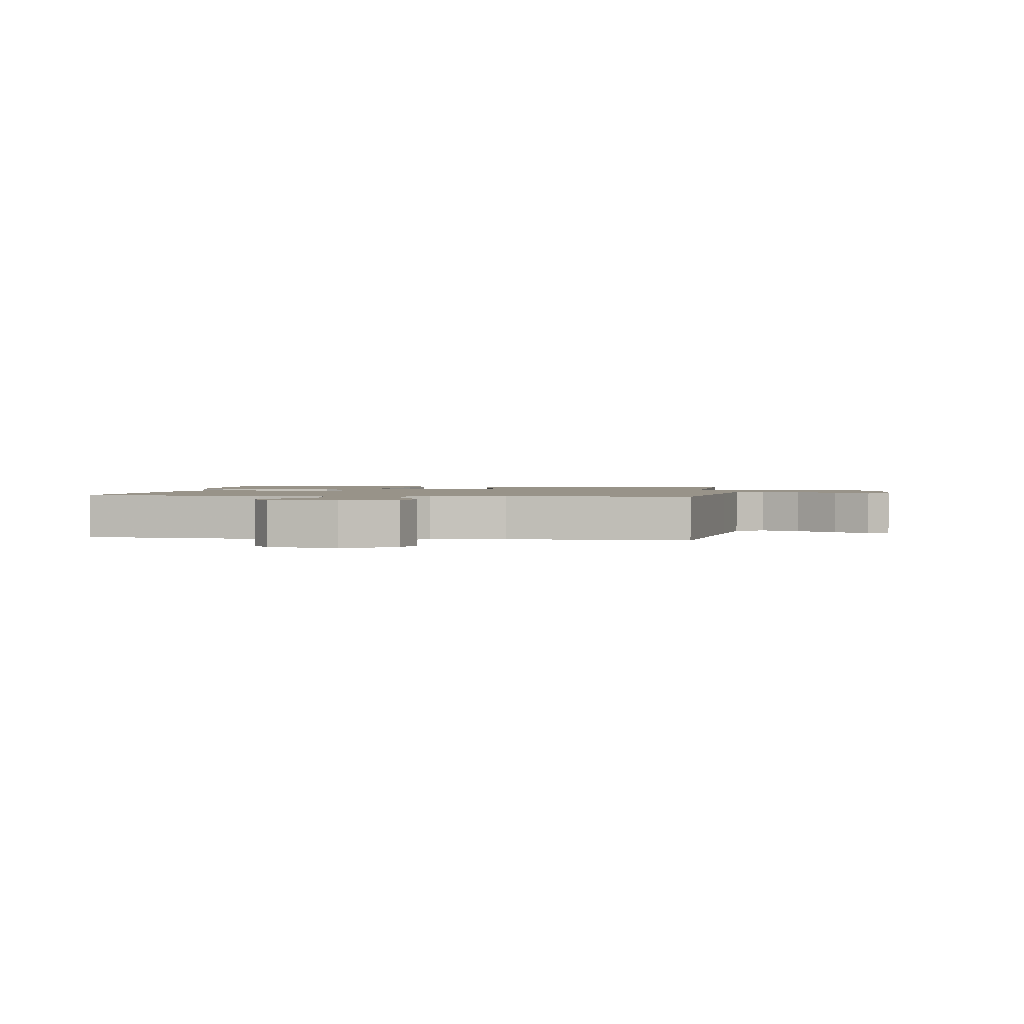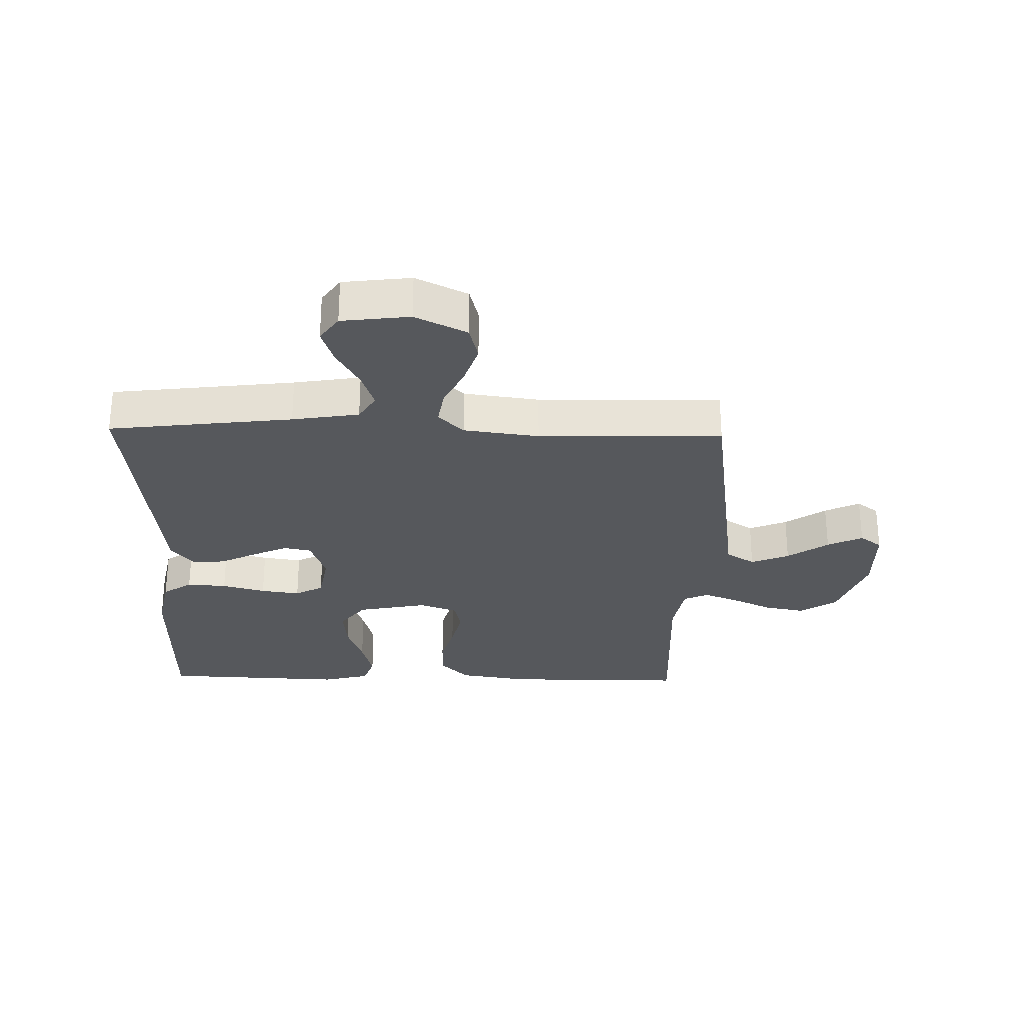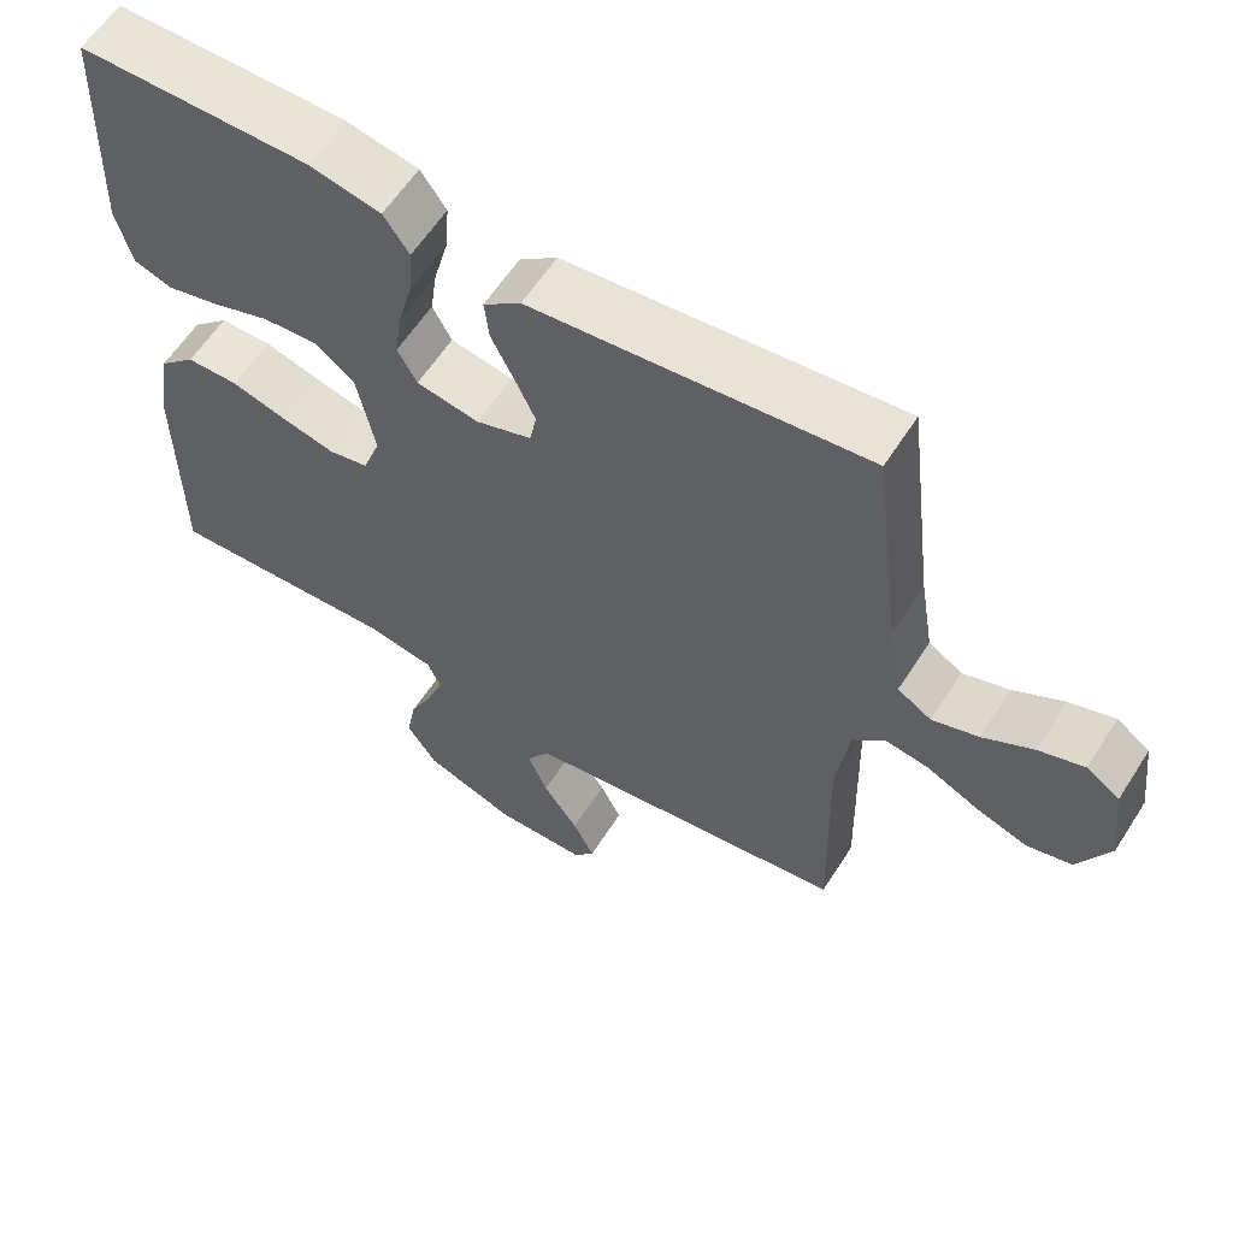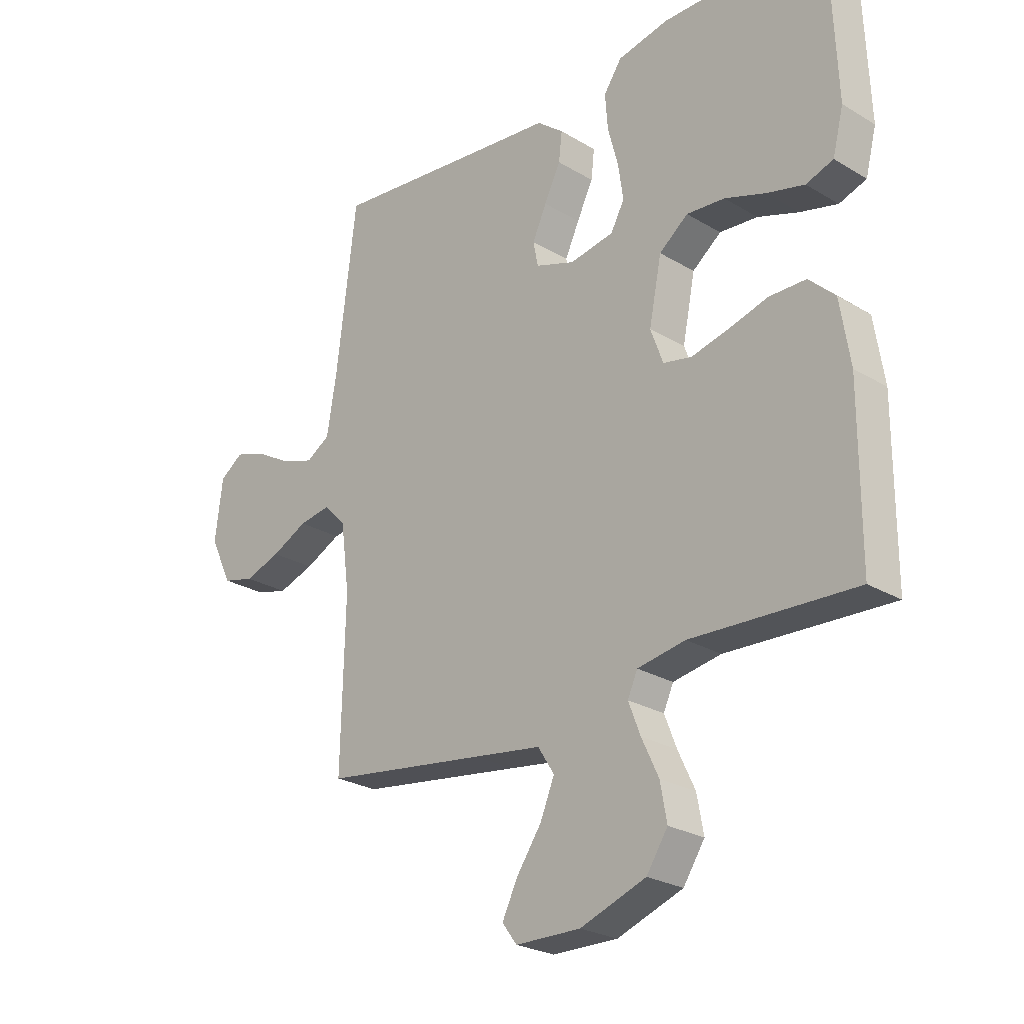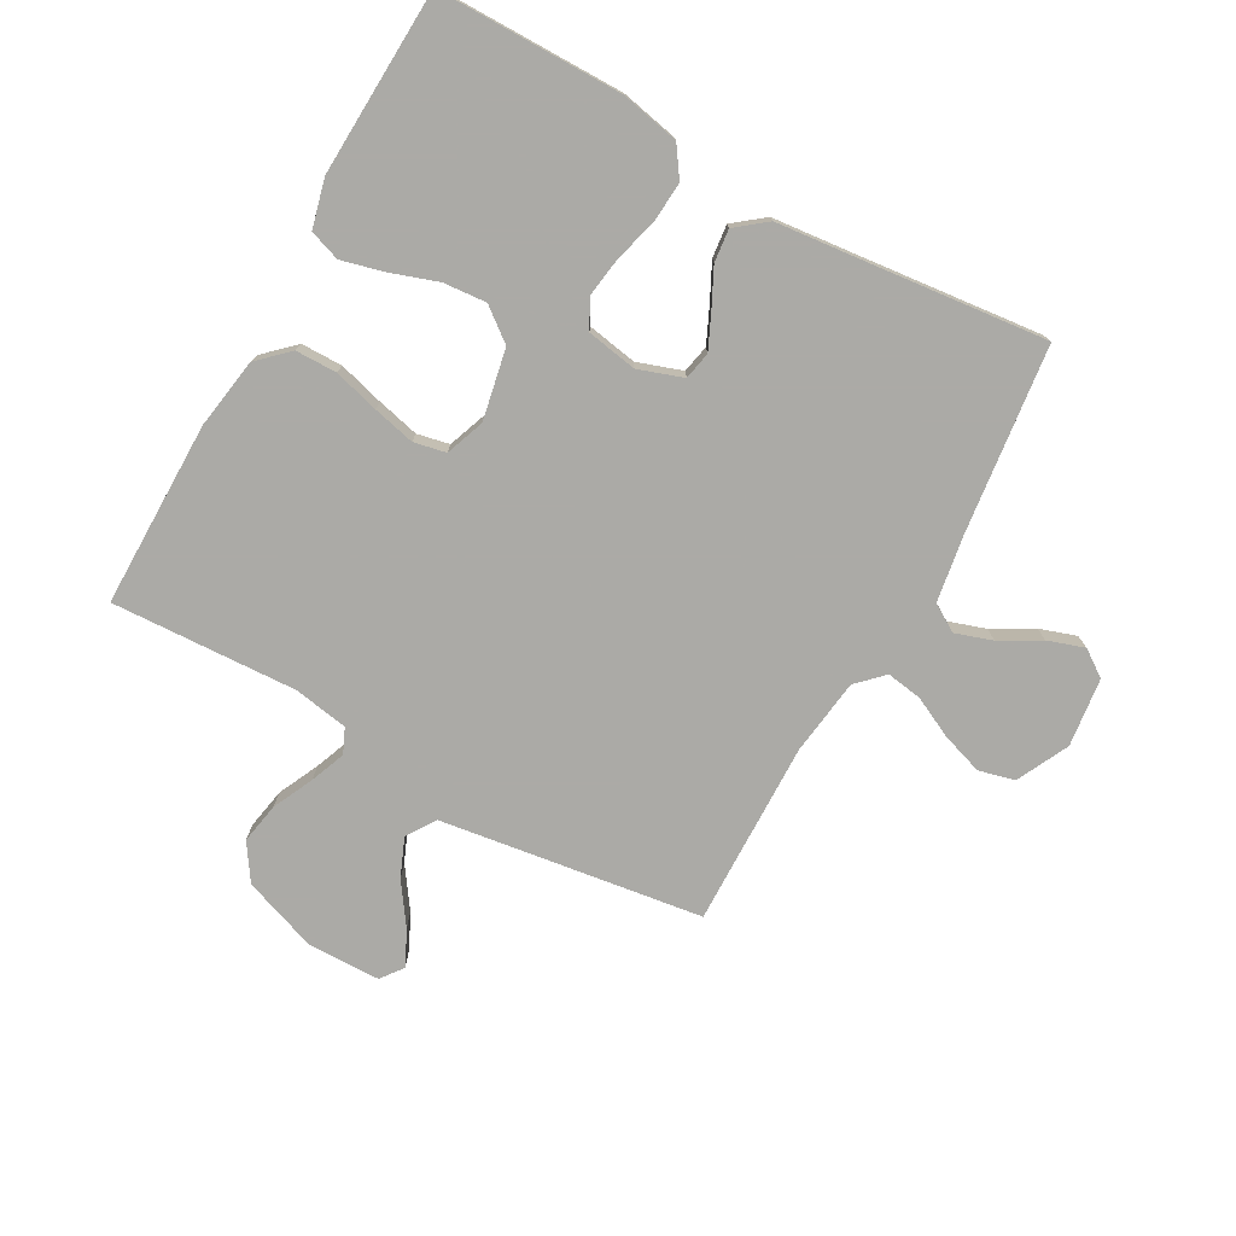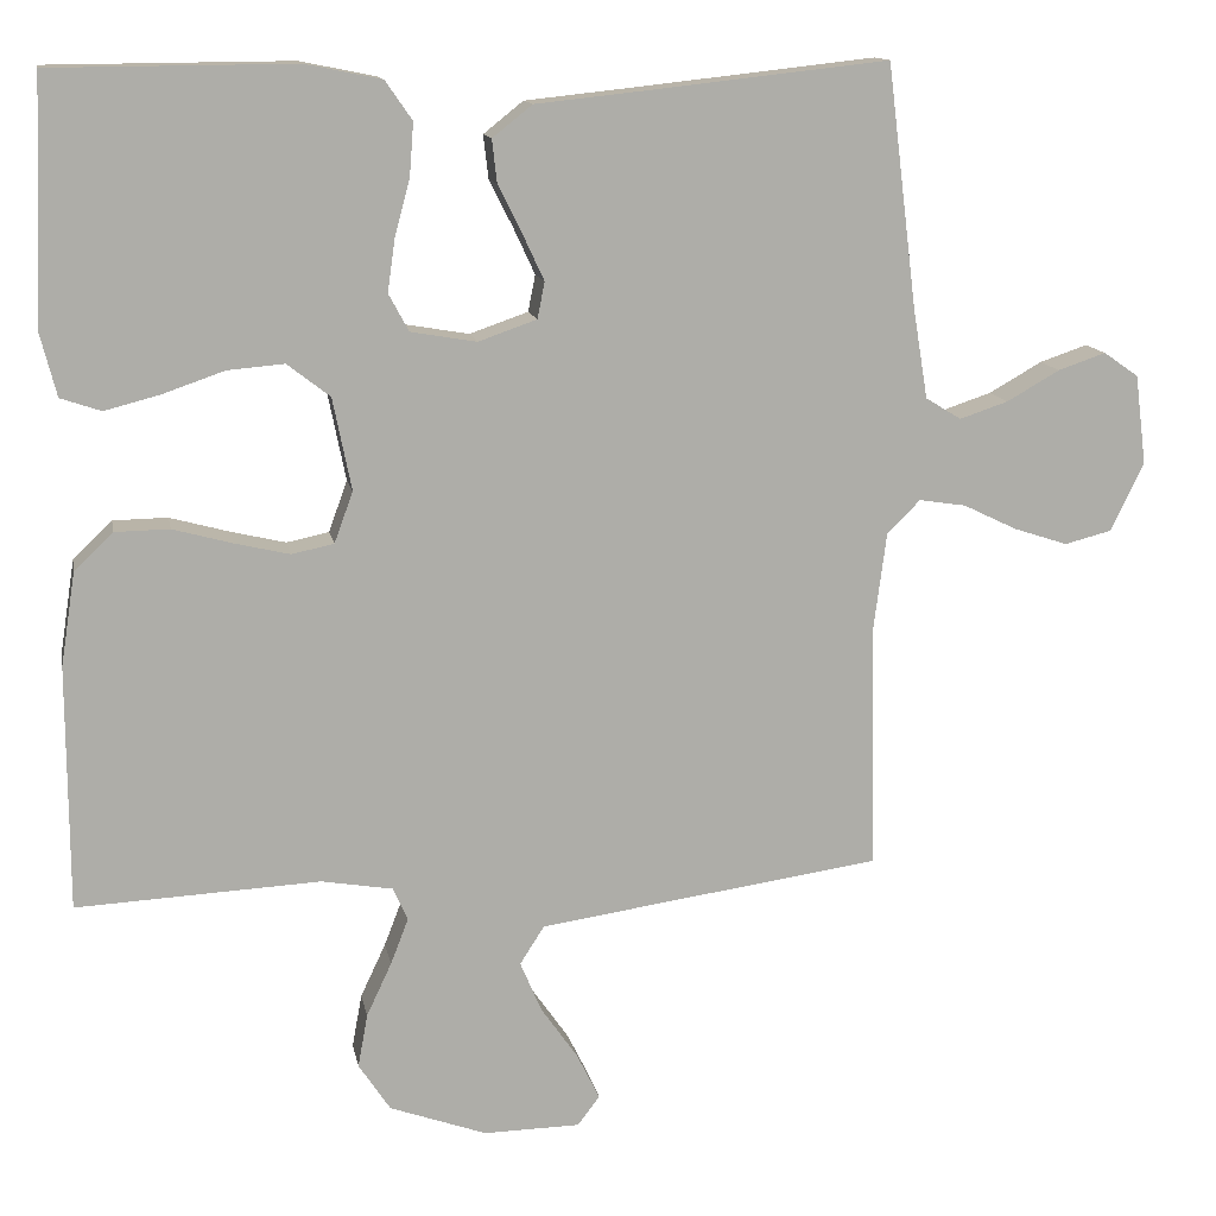
<metadata>
{"format":"obj","ext":"obj","renderer":"f3d","projection":"perspective","resolution":1024,"background":"white","views":[{"elev":1.6,"azim":97.9,"up":"+Y"},{"elev":-28.2,"azim":88.6,"up":"+Y"},{"elev":60.1,"azim":32.5,"up":"+Z"},{"elev":-25.3,"azim":-133.9,"up":"+Z"},{"elev":-75.9,"azim":-29.3,"up":"+Y"},{"elev":13.1,"azim":-10.6,"up":"+Z"}]}
</metadata>
<code>
v 0.5 0.07 -0.5
v 0.2 0.07 -0.543
v 0.076 0.07 -0.561
v 0.046 0.07 -0.608
v 0.072 0.07 -0.67
v 0.118 0.07 -0.736
v 0.146 0.07 -0.793
v 0.119 0.07 -0.829
v 0 0.07 -0.831
v -0.12 0.07 -0.788
v -0.159 0.07 -0.729
v -0.147 0.07 -0.663
v -0.116 0.07 -0.597
v -0.094 0.07 -0.54
v -0.112 0.07 -0.5
v -0.2 0.07 -0.485
v -0.5 0.07 -0.5
v -0.501 0.07 -0.2
v -0.483 0.07 -0.085
v -0.435 0.07 -0.039
v -0.368 0.07 -0.038
v -0.295 0.07 -0.058
v -0.227 0.07 -0.074
v -0.175 0.07 -0.063
v -0.152 0.07 0
v -0.175 0.07 0.114
v -0.228 0.07 0.155
v -0.298 0.07 0.149
v -0.373 0.07 0.123
v -0.442 0.07 0.105
v -0.492 0.07 0.122
v -0.512 0.07 0.2
v -0.5 0.07 0.5
v -0.2 0.07 0.502
v -0.106 0.07 0.483
v -0.073 0.07 0.435
v -0.078 0.07 0.37
v -0.097 0.07 0.299
v -0.106 0.07 0.235
v -0.081 0.07 0.189
v 0 0.07 0.175
v 0.072 0.07 0.2
v 0.081 0.07 0.245
v 0.055 0.07 0.301
v 0.025 0.07 0.361
v 0.019 0.07 0.414
v 0.068 0.07 0.453
v 0.2 0.07 0.467
v 0.5 0.07 0.5
v 0.537 0.07 0.2
v 0.555 0.07 0.091
v 0.599 0.07 0.064
v 0.659 0.07 0.084
v 0.724 0.07 0.121
v 0.783 0.07 0.141
v 0.826 0.07 0.111
v 0.84 0.07 0
v 0.799 0.07 -0.084
v 0.741 0.07 -0.099
v 0.674 0.07 -0.077
v 0.608 0.07 -0.045
v 0.55 0.07 -0.036
v 0.509 0.07 -0.077
v 0.493 0.07 -0.2
v 0.5 0 -0.5
v 0.2 0 -0.543
v 0.076 0 -0.561
v 0.046 0 -0.608
v 0.072 0 -0.67
v 0.118 0 -0.736
v 0.146 0 -0.793
v 0.119 0 -0.829
v 0 0 -0.831
v -0.12 0 -0.788
v -0.159 0 -0.729
v -0.147 0 -0.663
v -0.116 0 -0.597
v -0.094 0 -0.54
v -0.112 0 -0.5
v -0.2 0 -0.485
v -0.5 0 -0.5
v -0.501 0 -0.2
v -0.483 0 -0.085
v -0.435 0 -0.039
v -0.368 0 -0.038
v -0.295 0 -0.058
v -0.227 0 -0.074
v -0.175 0 -0.063
v -0.152 0 0
v -0.175 0 0.114
v -0.228 0 0.155
v -0.298 0 0.149
v -0.373 0 0.123
v -0.442 0 0.105
v -0.492 0 0.122
v -0.512 0 0.2
v -0.5 0 0.5
v -0.2 0 0.502
v -0.106 0 0.483
v -0.073 0 0.435
v -0.078 0 0.37
v -0.097 0 0.299
v -0.106 0 0.235
v -0.081 0 0.189
v 0 0 0.175
v 0.072 0 0.2
v 0.081 0 0.245
v 0.055 0 0.301
v 0.025 0 0.361
v 0.019 0 0.414
v 0.068 0 0.453
v 0.2 0 0.467
v 0.5 0 0.5
v 0.537 0 0.2
v 0.555 0 0.091
v 0.599 0 0.064
v 0.659 0 0.084
v 0.724 0 0.121
v 0.783 0 0.141
v 0.826 0 0.111
v 0.84 0 0
v 0.799 0 -0.084
v 0.741 0 -0.099
v 0.674 0 -0.077
v 0.608 0 -0.045
v 0.55 0 -0.036
v 0.509 0 -0.077
v 0.493 0 -0.2
f 58 59 60 61
f 56 57 58 61
f 56 61 62
f 53 54 55 56
f 52 53 56 62
f 51 52 62 63
f 48 49 50
f 48 50 51 63
f 44 45 46 47
f 43 44 47 48
f 42 43 48 63
f 35 36 37 38
f 35 38 39
f 34 35 39
f 33 34 39
f 32 33 39 40
f 28 29 30 31
f 28 31 32 40
f 19 20 21 22
f 19 22 23
f 16 17 18 19
f 15 16 19 23
f 14 15 23 24
f 10 11 12 13
f 10 13 14
f 9 10 14
f 5 6 7 8
f 4 5 8 9
f 64 1 2
f 64 2 3
f 41 42 63 64
f 41 64 3
f 27 28 40 41
f 26 27 41
f 25 26 41 3
f 24 25 3 4
f 4 9 14 24
f 125 124 123 122
f 125 122 121 120
f 126 125 120
f 120 119 118 117
f 126 120 117 116
f 127 126 116 115
f 114 113 112
f 127 115 114 112
f 111 110 109 108
f 112 111 108 107
f 127 112 107 106
f 102 101 100 99
f 103 102 99
f 103 99 98
f 103 98 97
f 104 103 97 96
f 95 94 93 92
f 104 96 95 92
f 86 85 84 83
f 87 86 83
f 83 82 81 80
f 87 83 80 79
f 88 87 79 78
f 77 76 75 74
f 78 77 74
f 78 74 73
f 72 71 70 69
f 73 72 69 68
f 66 65 128
f 67 66 128
f 128 127 106 105
f 67 128 105
f 105 104 92 91
f 105 91 90
f 67 105 90 89
f 68 67 89 88
f 88 78 73 68
f 1 65 66 2
f 2 66 67 3
f 3 67 68 4
f 4 68 69 5
f 5 69 70 6
f 6 70 71 7
f 7 71 72 8
f 8 72 73 9
f 9 73 74 10
f 10 74 75 11
f 11 75 76 12
f 12 76 77 13
f 13 77 78 14
f 14 78 79 15
f 15 79 80 16
f 16 80 81 17
f 17 81 82 18
f 18 82 83 19
f 19 83 84 20
f 20 84 85 21
f 21 85 86 22
f 22 86 87 23
f 23 87 88 24
f 24 88 89 25
f 25 89 90 26
f 26 90 91 27
f 27 91 92 28
f 28 92 93 29
f 29 93 94 30
f 30 94 95 31
f 31 95 96 32
f 32 96 97 33
f 33 97 98 34
f 34 98 99 35
f 35 99 100 36
f 36 100 101 37
f 37 101 102 38
f 38 102 103 39
f 39 103 104 40
f 40 104 105 41
f 41 105 106 42
f 42 106 107 43
f 43 107 108 44
f 44 108 109 45
f 45 109 110 46
f 46 110 111 47
f 47 111 112 48
f 48 112 113 49
f 49 113 114 50
f 50 114 115 51
f 51 115 116 52
f 52 116 117 53
f 53 117 118 54
f 54 118 119 55
f 55 119 120 56
f 56 120 121 57
f 57 121 122 58
f 58 122 123 59
f 59 123 124 60
f 60 124 125 61
f 61 125 126 62
f 62 126 127 63
f 63 127 128 64
f 64 128 65 1

</code>
